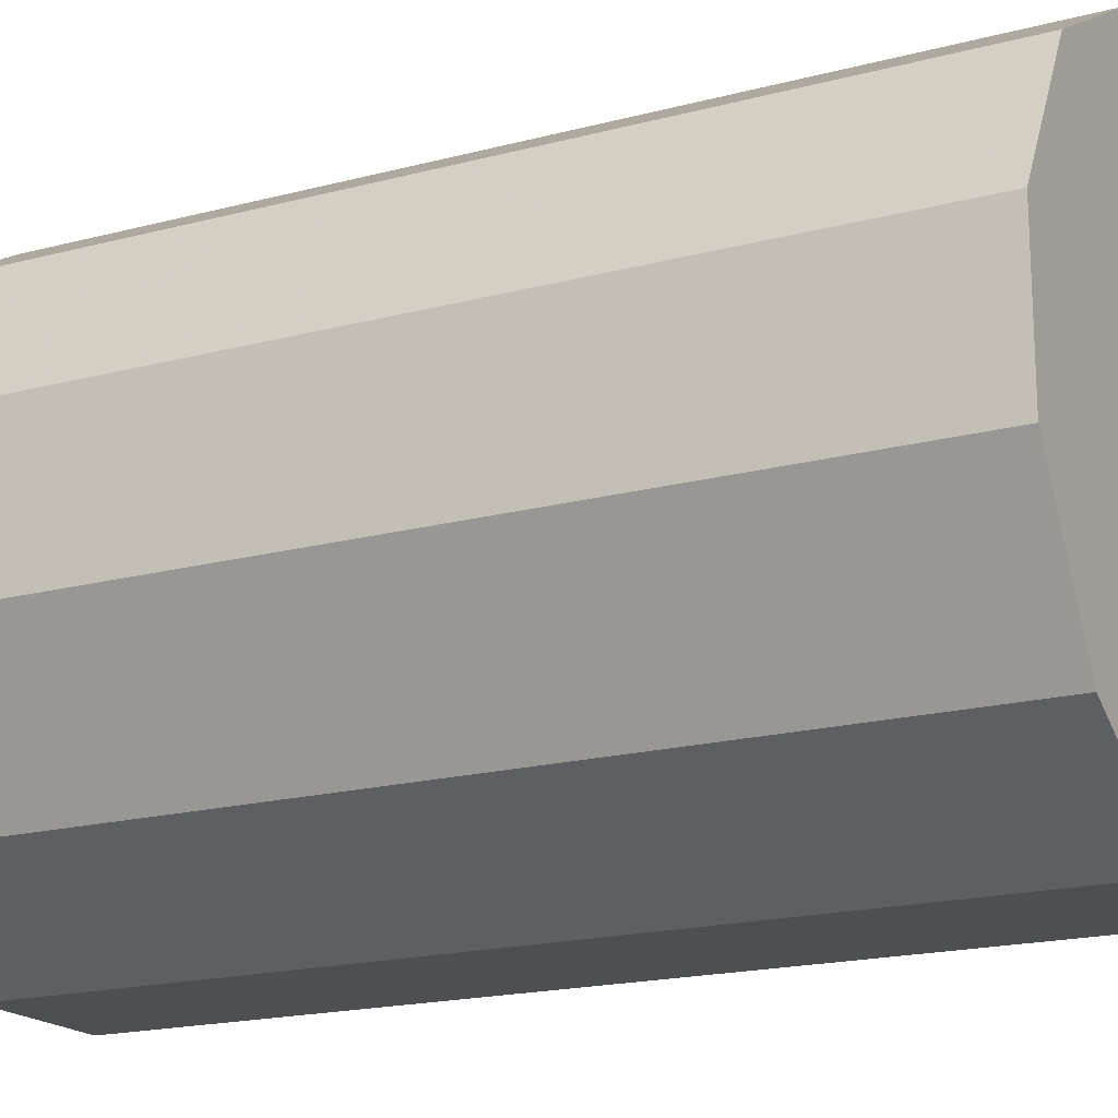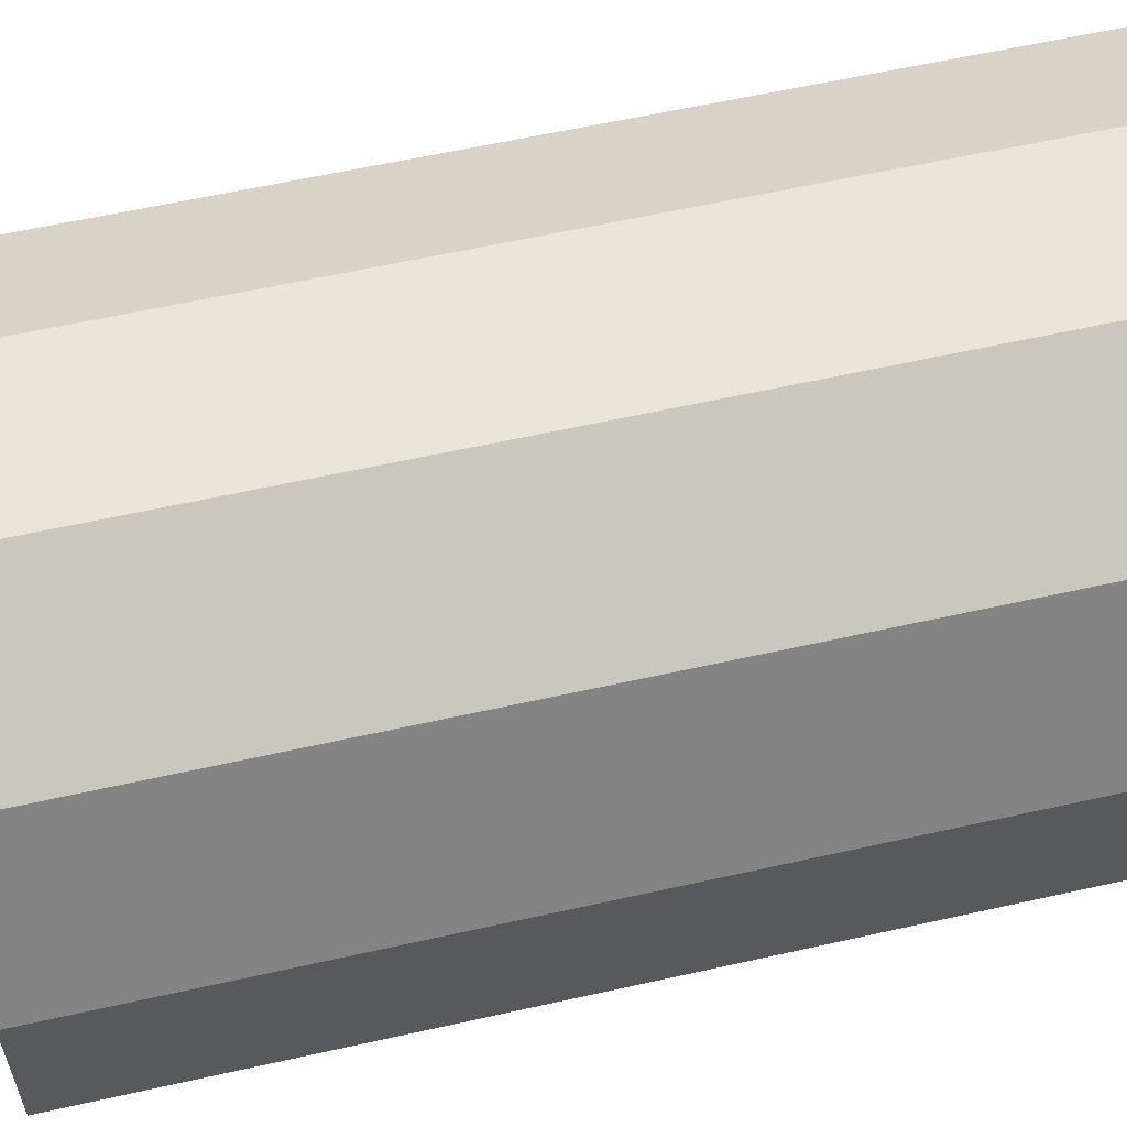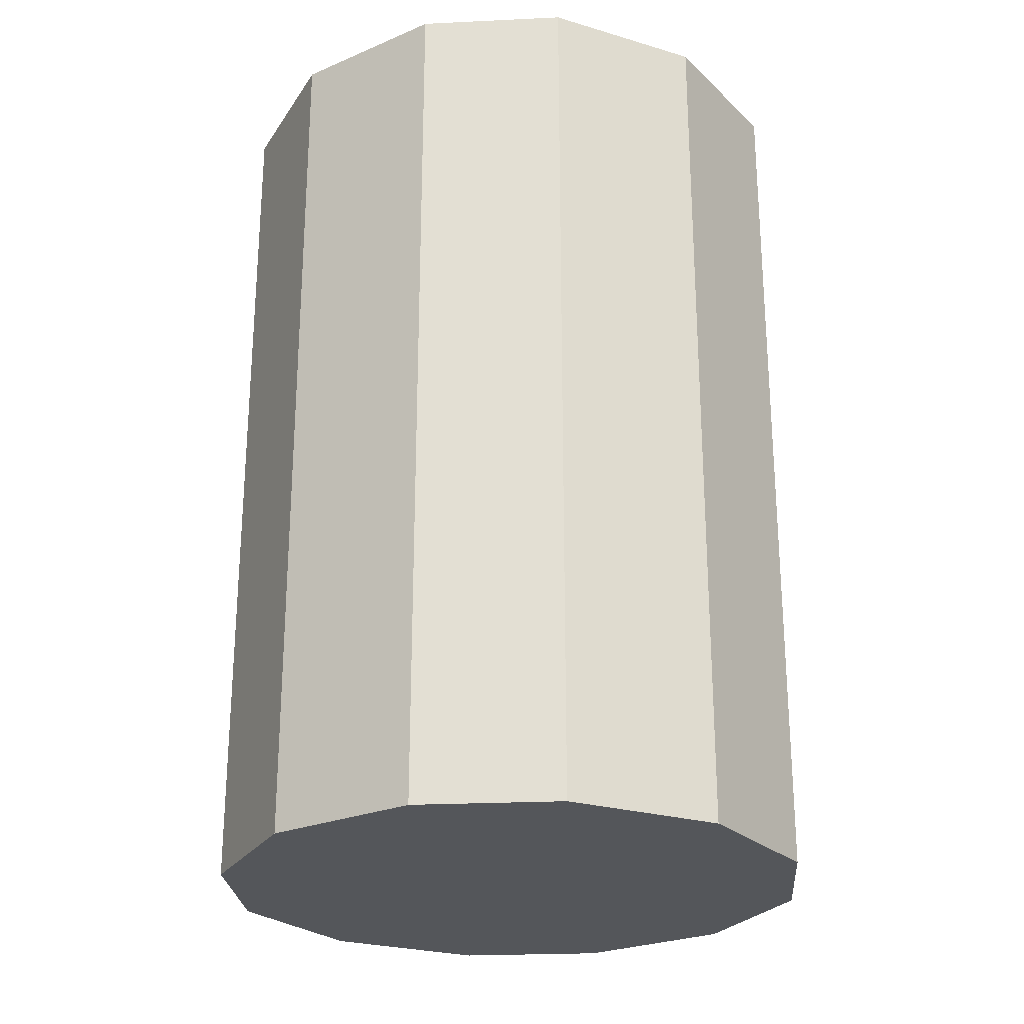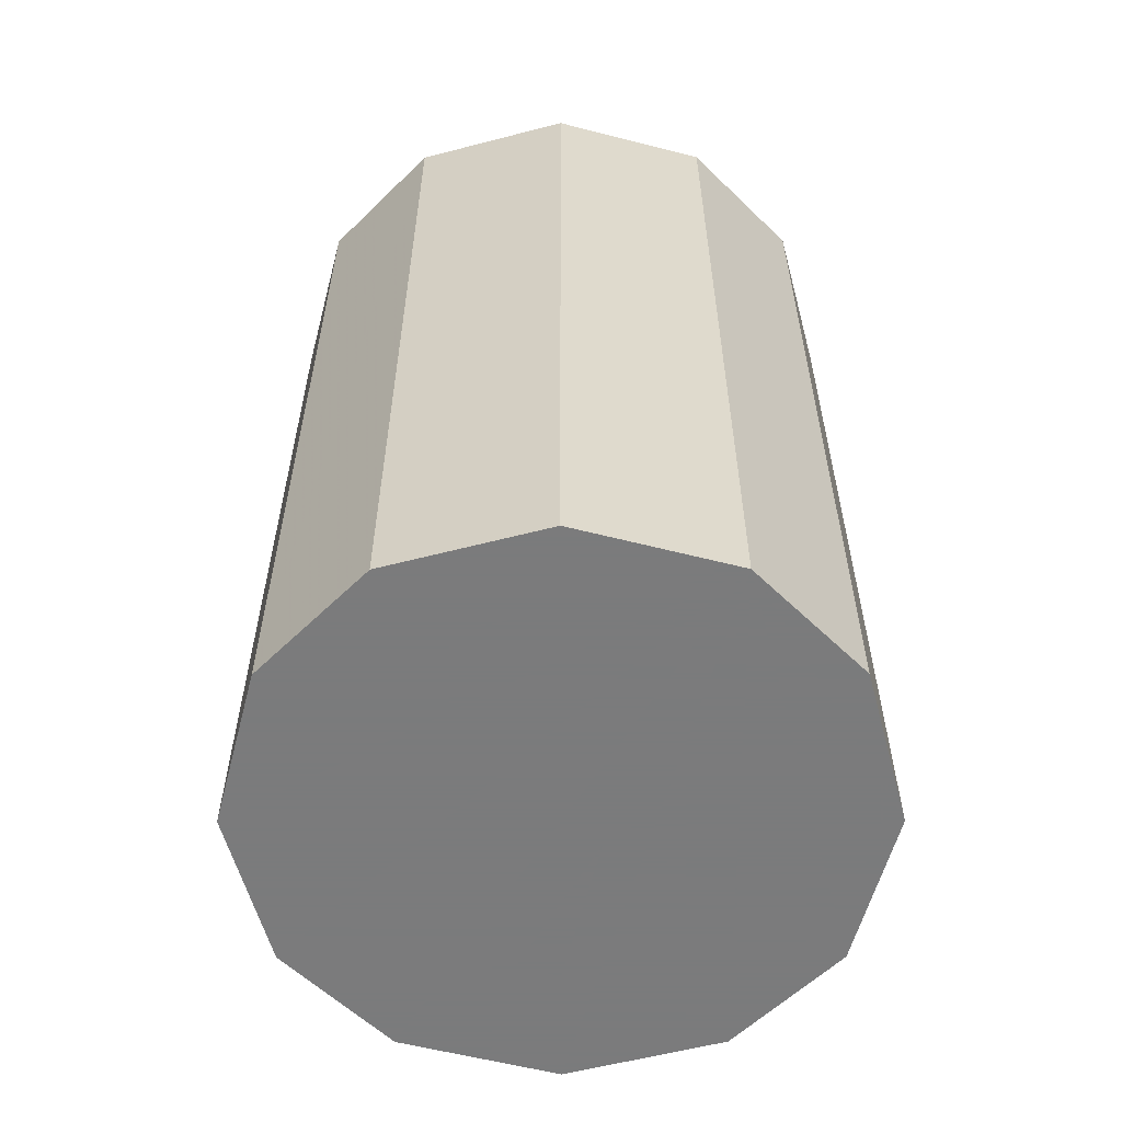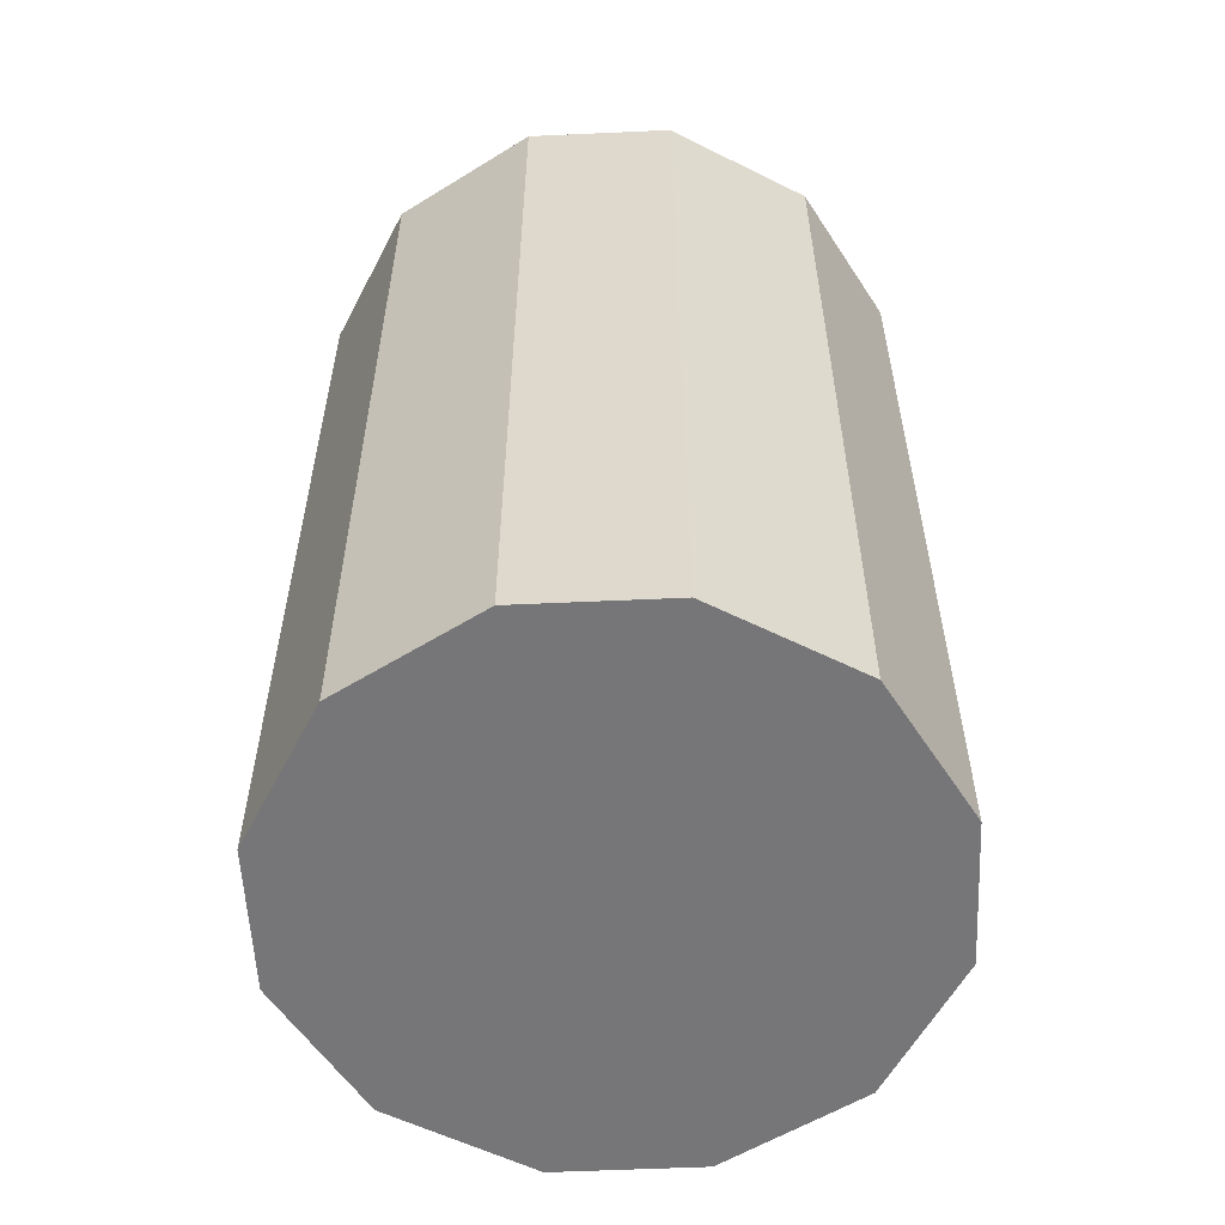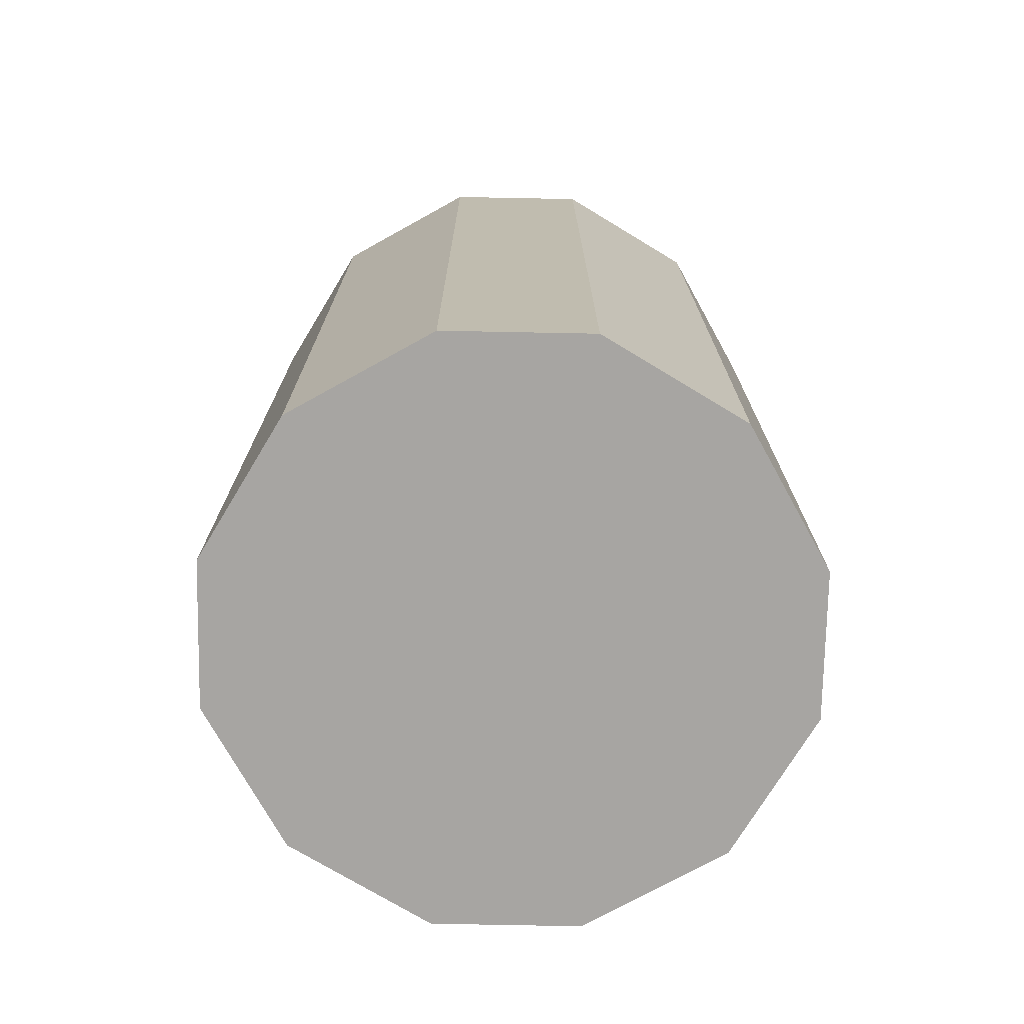
<metadata>
{"format":"obj","ext":"obj","renderer":"f3d","projection":"perspective","resolution":1024,"background":"white","views":[{"elev":-18.2,"azim":117.4,"up":"+Z"},{"elev":59.7,"azim":77.0,"up":"+Z"},{"elev":-25.3,"azim":-175.6,"up":"+Y"},{"elev":-58.4,"azim":135.1,"up":"+Y"},{"elev":-56.9,"azim":-177.3,"up":"+Y"},{"elev":-73.9,"azim":88.9,"up":"+Y"}]}
</metadata>
<code>
v -0.04 -0.03 -0.03
v -0.15 -0.03 0.15
v -0.1 -0.03 0.18
v 0.29 1.225 -0.29
v 0.4 1.225 -0.1
v 0.1 1.225 -0.4
v 0.4 1.225 0.1
v 0.29 1.225 0.29
v 0.1 1.225 0.4
v -0.1 1.225 0.4
v -0.29 1.225 0.29
v -0.4 1.225 0.1
v -0.4 1.225 -0.1
v -0.29 1.225 -0.29
v -0.1 1.225 -0.4
v 0.29 0.005124 -0.29
v 0.4 0.005124 -0.1
v 0.1 0.005124 -0.4
v 0.4 0.005124 0.1
v 0.29 0.005124 0.29
v 0.1 0.005124 0.4
v -0.1 0.005124 0.4
v -0.29 0.005124 0.29
v -0.4 0.005124 0.1
v -0.4 0.005124 -0.1
v -0.29 0.005124 -0.29
v -0.1 0.005124 -0.4
o Node 0
f 3 2 1
o Node 1
f 6 5 4
f 7 5 6
f 6 7 6
f 8 7 6
f 6 8 6
f 9 8 6
f 6 9 6
f 10 9 6
f 6 10 6
f 11 10 6
f 6 11 6
f 12 11 6
f 6 12 6
f 13 12 6
f 6 13 6
f 14 13 6
f 15 14 6
f 15 14 15
f 16 15 15
f 16 15 16
f 17 16 16
f 18 16 17
f 19 18 17
f 18 18 19
f 20 18 19
f 18 18 20
f 21 18 20
f 18 18 21
f 22 18 21
f 18 18 22
f 23 18 22
f 18 18 23
f 24 18 23
f 18 18 24
f 25 18 24
f 18 18 25
f 26 18 25
f 27 18 26
f 12 25 24
f 25 25 12
f 13 25 12
f 26 25 13
f 14 26 13
f 27 26 14
f 15 27 14
f 18 27 15
f 6 18 15
f 16 18 6
f 4 16 6
f 17 16 4
f 5 17 4
f 5 17 5
f 12 5 5
f 12 5 12
f 24 12 12
f 11 12 24
f 23 11 24
f 10 11 23
f 22 10 23
f 9 10 22
f 21 9 22
f 8 9 21
f 20 8 21
f 7 8 20
f 19 7 20
f 5 7 19
f 17 5 19
o Node 2

</code>
